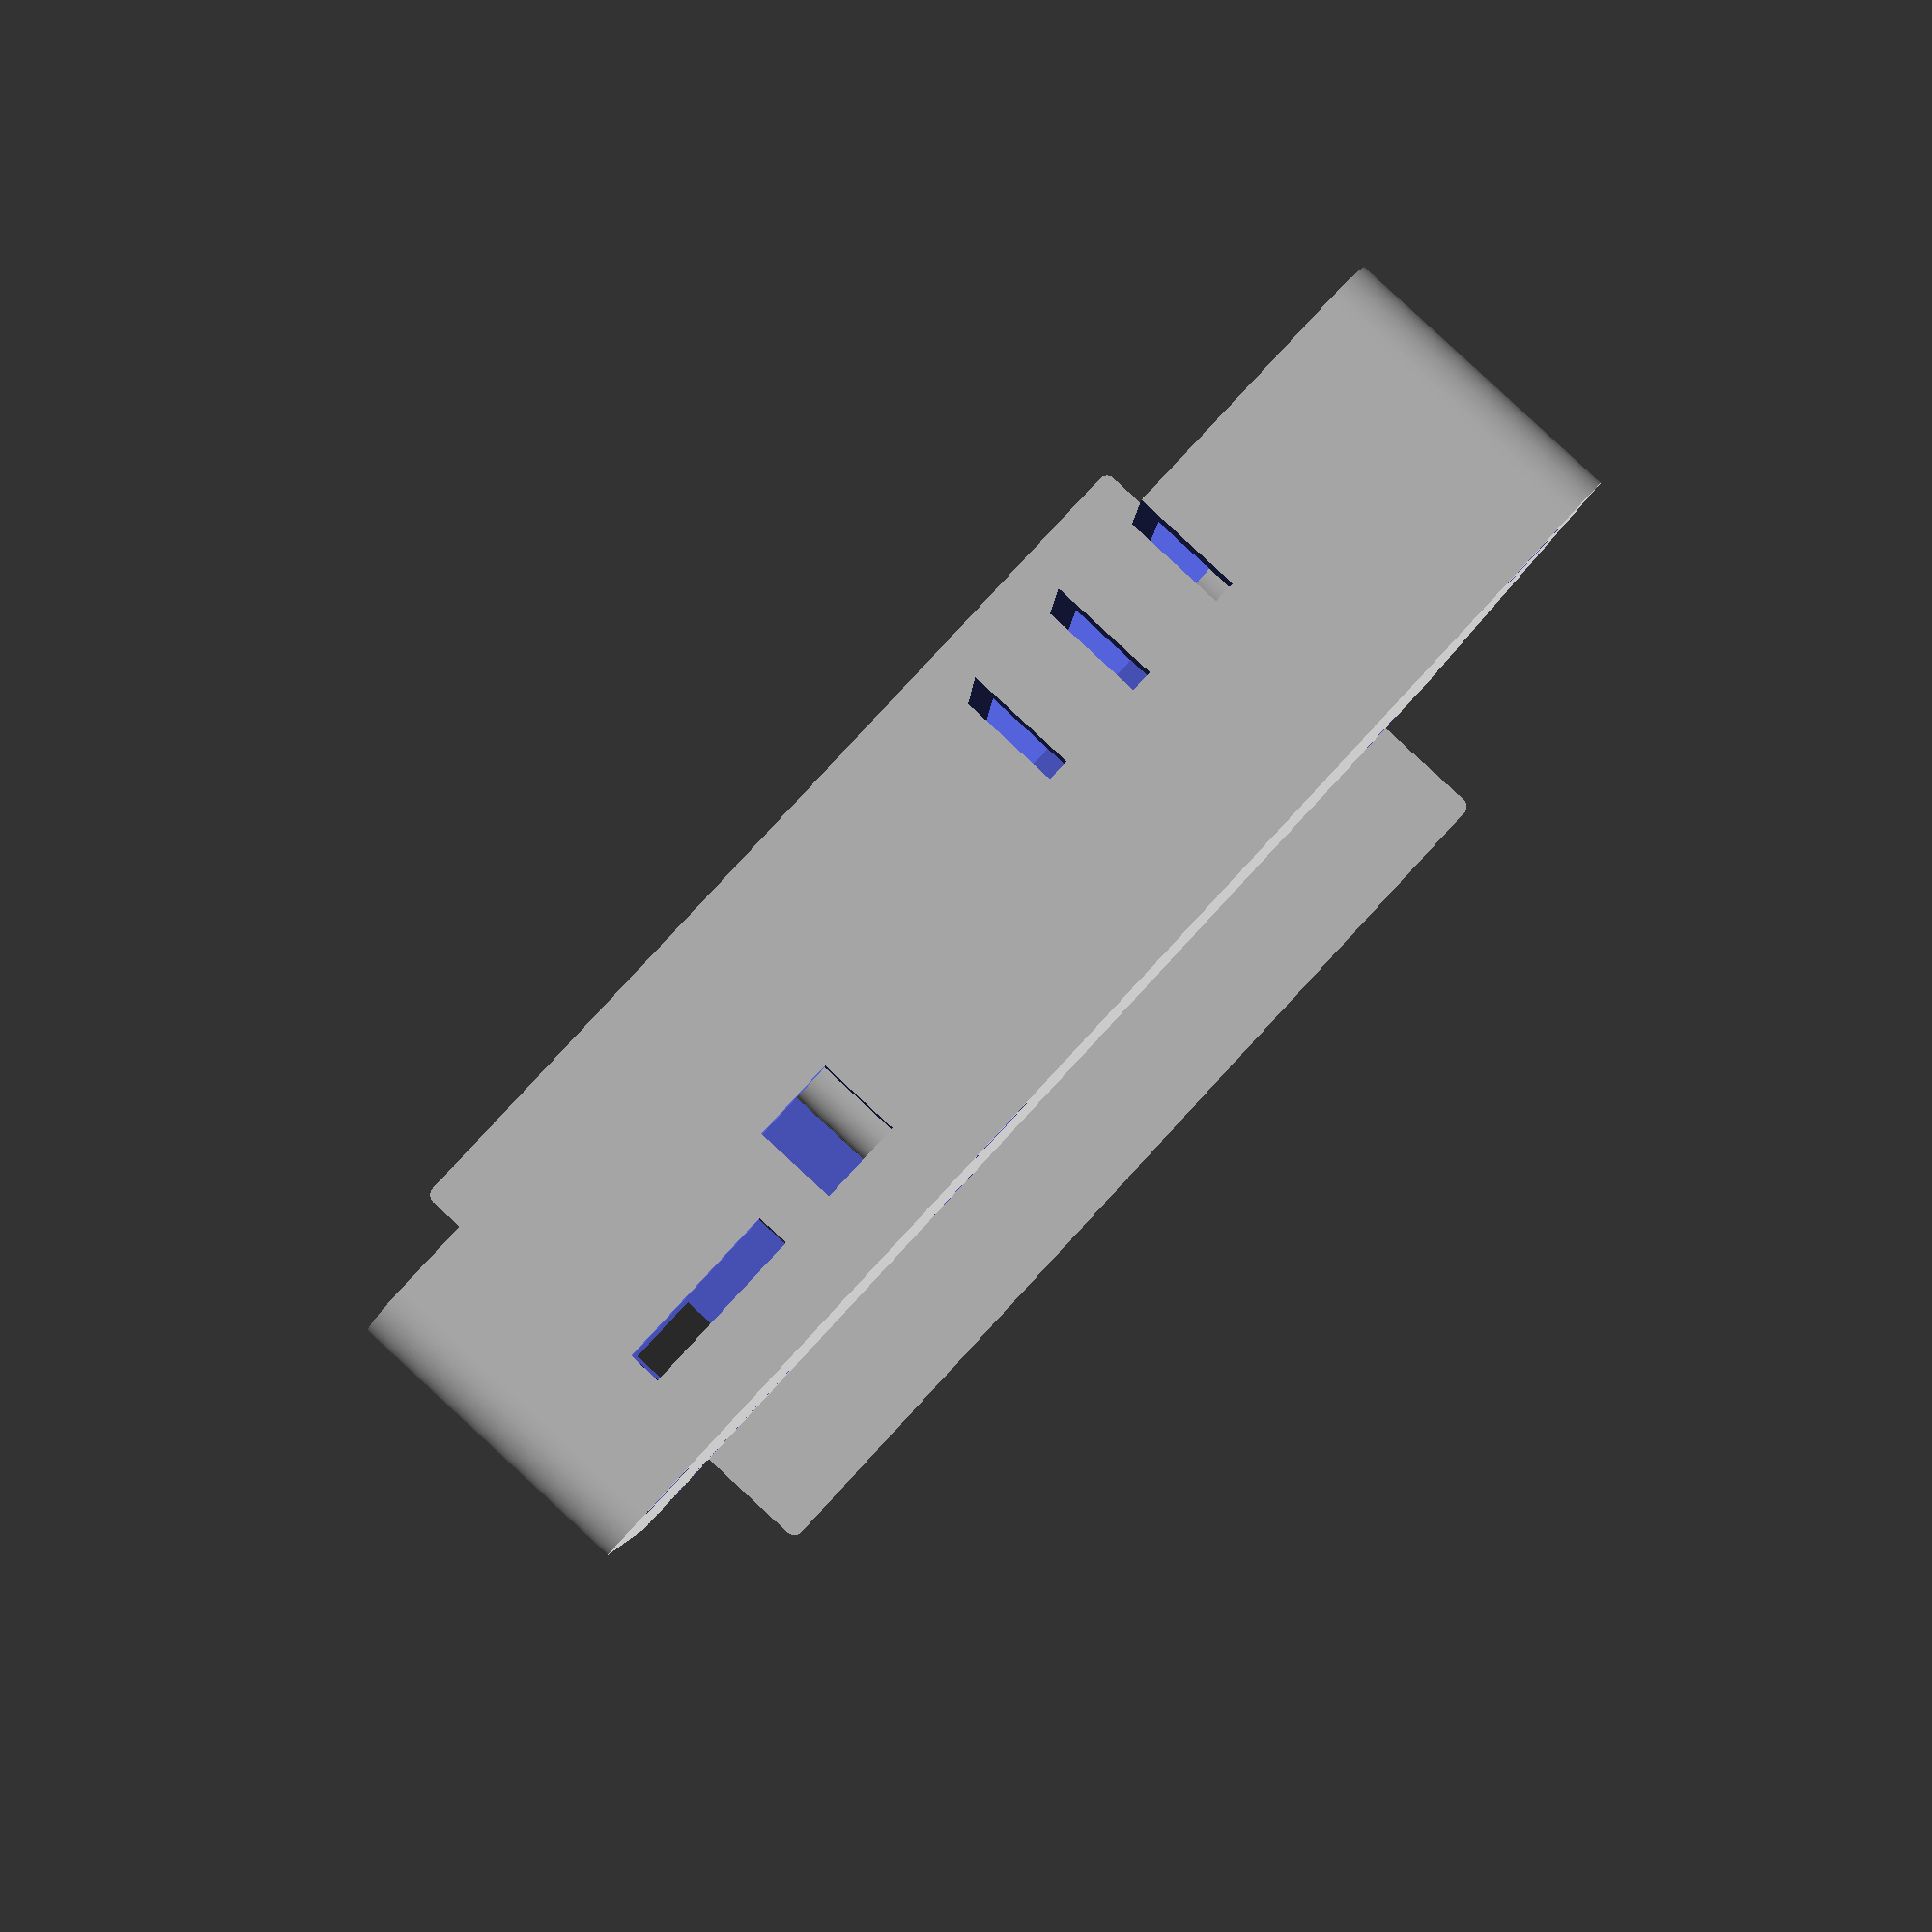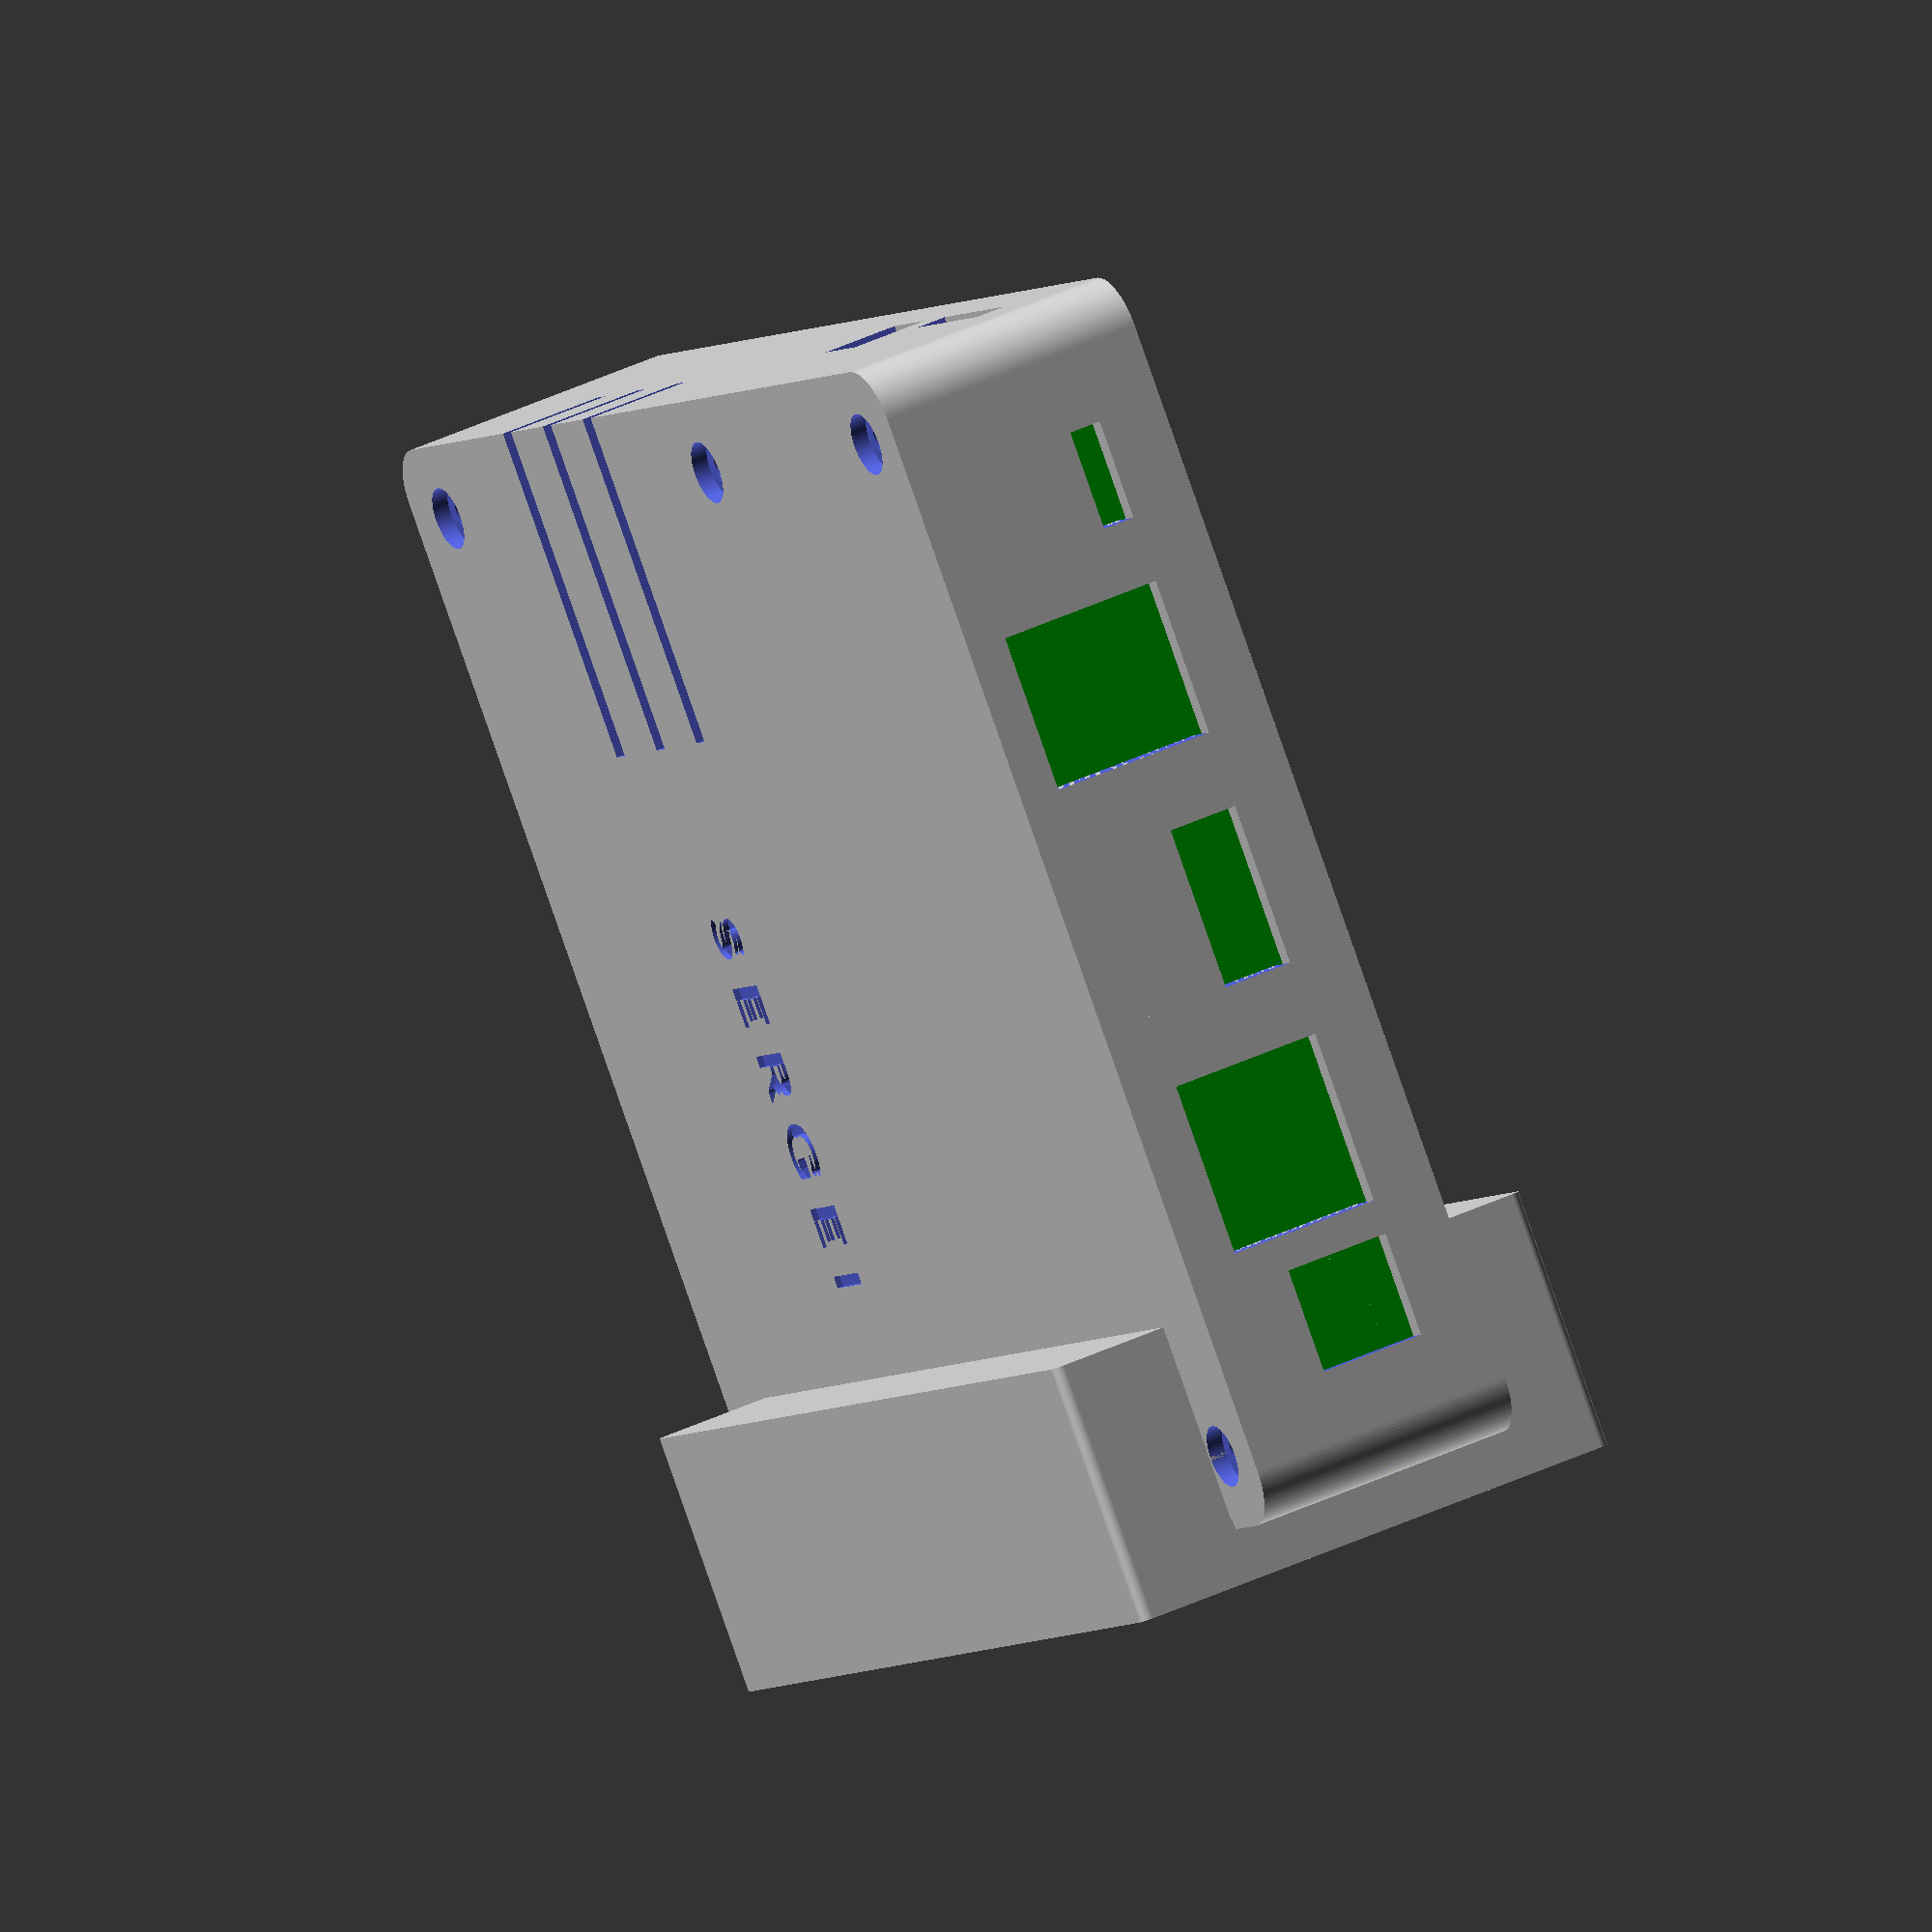
<openscad>
/*
 * Sergei Case
 * Copyright (c) 2023 Lone Dynamics Corporation. All rights reserved.
 *
 * required hardware:
 *  - 6 x M3 x 25mm countersunk bolts
 *  - 6 x M3 nuts
 * 
 */

$fn = 100;

board_width = 50;
board_thickness = 1.404;
board_length = 110;
board_height = 1.55;
board_spacing = 2;

wall = 1.5;

translate([10,2,-1.6]) ld5_board();

translate([0,0,0])
	ld5_case_top();

translate([0,0,-6.5])
	ld5_case_bottom();

rotate([90,0,0]) translate([-48,-18.25,-20])
	ld5_case_stand();


module ld5_case_stand() {
	difference() {
		roundedcube(100,50,25,1);
		translate([-10,25-((26.5+0.25)/2),-1]) cube([120,26.5+0.25,20]);
	}
}
	
module ld5_board() {
	
	difference() {
		union() {
			color([0,0.5,0])
				roundedcube(board_width,board_length,board_thickness, 5);
			color([0.2,0.2,0.2])
				translate([35.725-(7.5/2),-5,0])
					cube([7.5,10,7.5]);
		}
		translate([5, 5, -1]) cylinder(d=3.2, h=100);
		translate([5, 105, -1]) cylinder(d=3.2, h=100);
		translate([45, 5, -1]) cylinder(d=3.2, h=100);
		translate([45, 105, -1]) cylinder(d=3.2, h=100);
	}	
		
}

module ld5_case_top() {

		// addl supports
		translate([58,21.5,0]) cube([4,3.25,20]);
		translate([58,41.25,0]) cube([4,7,20]);
		translate([58,63.75,0]) cube([4,7.25,20]);
		translate([58,86,0]) cube([4,6.25,20]);
		translate([28.95,110,0]) cube([5.05,3,20]);
			
		translate([10,2,0]) {
			difference() {
				union() {
					translate([47.5,5,0]) cylinder(d=8, h=18);
					translate([45,2.5,0]) cylinder(d=8, h=18);
					translate([45,5,0]) cylinder(d=8, h=18);
					
					translate([47.5,105,0]) cylinder(d=8, h=18);
					translate([45,107.5,0]) cylinder(d=8, h=18);
					translate([45,105,0]) cylinder(d=8, h=18);
					
					translate([5,5,0]) cylinder(d=8, h=18);
					translate([5,2.5,0]) cylinder(d=8, h=18);
					
					translate([5,107.5,0]) cylinder(d=8, h=18);
					translate([5,105,0]) cylinder(d=8, h=18);
					
					translate([-62.5,2.5,0]) cylinder(d=8, h=18);
					translate([-60,2.5,0]) cylinder(d=8, h=18);
					translate([-60,5,0]) cylinder(d=8, h=18);
					
					translate([-62.5,105,0]) cylinder(d=8, h=18);
					translate([-60,107.5,0]) cylinder(d=8, h=18);
					translate([-60,105,0]) cylinder(d=8, h=18);
				}
				translate([45,5,-5]) cylinder(d=3.2, h=60);
				translate([45,105,-5]) cylinder(d=3.2, h=60);
				translate([5,5,-5]) cylinder(d=3.2, h=60);
				translate([5,105,-5]) cylinder(d=3.2, h=60);
				translate([-60,5,-5]) cylinder(d=3.2, h=60);
				translate([-60,105,-5]) cylinder(d=3.2, h=60);
			}
		}
		
		difference () {
			
			// body			
			union() {
				translate([-58,0,0]) roundedcube(120,114,20,5);
			}
			
			translate([10,2,-0.1]) {
				
				translate([-66,0,0])
					roundedcube(board_width+66,board_length,20-2,5);

				// optical audio
				translate([45,14.5-(10/2),0])
					cube([20,10,10.5]);
		
				// ethernet
				translate([45,31-(16.5/2),0])
					cube([10,16.5,15]);

				// hdmi
				translate([45,54-(15.5/2),0])
					cube([10,15.5,7]);
			
				// usb host
				translate([45,76.5-(15/2),0])
					cube([10,15,16.25]);

				// usb-c
				translate([45,95-(9.5/2),0])
					cube([10,9.5,3.25]);

				// pmod
				translate([29.35-(16/2),-5,0])
					cube([16,10,2.6]);


				// boot button
				translate([15.2-(7.5/2),105,0])
					cube([7.5,10,7.5]);

				// sd card
				translate([31.5-(15/2),105,0])
					cube([15,10,3]);

				// expansion
				translate([21-(18/2),95,0])
					cube([18,10,6]);

				// bolt holes
				translate([45,5,0]) cylinder(d=3.2, h=50);
				translate([45,105,0]) cylinder(d=3.2, h=50);
				translate([5,5,0]) cylinder(d=3.2, h=50);
				translate([5,105,0]) cylinder(d=3.2, h=50);
				translate([-60,5,0]) cylinder(d=3.2, h=50);
				translate([-60,105,0]) cylinder(d=3.2, h=50);
		
				translate([45,5,18.5]) cylinder(d=6, h=3);
				translate([45,105,18.5]) cylinder(d=6, h=3);
				translate([5,5,18.5]) cylinder(d=6, h=3);
				translate([5,105,18.5]) cylinder(d=6, h=3);
				translate([-60,5,18.5]) cylinder(d=6, h=3);
				translate([-60,105,18.5]) cylinder(d=6, h=3);
				
				// vents				
				translate([-20,80,10]) cube([2,200,20]);
				translate([-30,80,10]) cube([2,200,20]);
				translate([-40,80,10]) cube([2,200,20]);
				
				// logo
				translate([0,25,19])
					rotate([0,0,90])
						translate([20,30+2,0.5]) rotate([0,0,180])
							linear_extrude(1)
								text("S E R G E I", size=6, halign="center",
									font="Lato:style=Bold");
		
		
			}

		}
	
				
		
}

module ld5_case_bottom() {
			
		difference () {
			
			union() {
				translate([-58,0,0]) roundedcube(120,114,6.5,5);
			}
			
			translate([10,2,0]) {				
				
				translate([8.5,-0.1,2]) roundedcube(board_width-8.5-9,board_length+0.2,5,5);
				translate([-65,9,2]) roundedcube(board_width+65,board_length-18,5,5);
			
				translate([-0.125,-0.125,6.5-1.6]) roundedcube(board_width+0.25,board_length+0.25,10, 5);
				
				// bolt holes
				translate([5,5,0]) cylinder(d=3.2, h=50);
				translate([5,105,0]) cylinder(d=3.2, h=50);
				translate([45,5,0]) cylinder(d=3.2, h=50);
				translate([45,105,0]) cylinder(d=3.2, h=50);
				translate([-60,5,0]) cylinder(d=3.2, h=50);
				translate([-60,105,0]) cylinder(d=3.2, h=50);

				// nut holes
				translate([5,5,-1.75]) cylinder(d=7, h=4.5, $fn=6);
				translate([5,105,-1.75]) cylinder(d=7, h=4.5, $fn=6);
				translate([45,5,-1.75]) cylinder(d=7, h=4.5, $fn=6);
				translate([45,105,-1.75]) cylinder(d=7, h=4.5, $fn=6);
				translate([-60,5,-1.75]) cylinder(d=7, h=4.5, $fn=6);
				translate([-60,105,-1.75]) cylinder(d=7, h=4.5, $fn=6);


			}

		}
		
}

// https://gist.github.com/tinkerology/ae257c5340a33ee2f149ff3ae97d9826
module roundedcube(xx, yy, height, radius)
{
    translate([0,0,height/2])
    hull()
    {
        translate([radius,radius,0])
        cylinder(height,radius,radius,true);

        translate([xx-radius,radius,0])
        cylinder(height,radius,radius,true);

        translate([xx-radius,yy-radius,0])
        cylinder(height,radius,radius,true);

        translate([radius,yy-radius,0])
        cylinder(height,radius,radius,true);
    }
}

</openscad>
<views>
elev=273.1 azim=356.7 roll=132.8 proj=p view=wireframe
elev=138.2 azim=138.2 roll=119.8 proj=o view=solid
</views>
